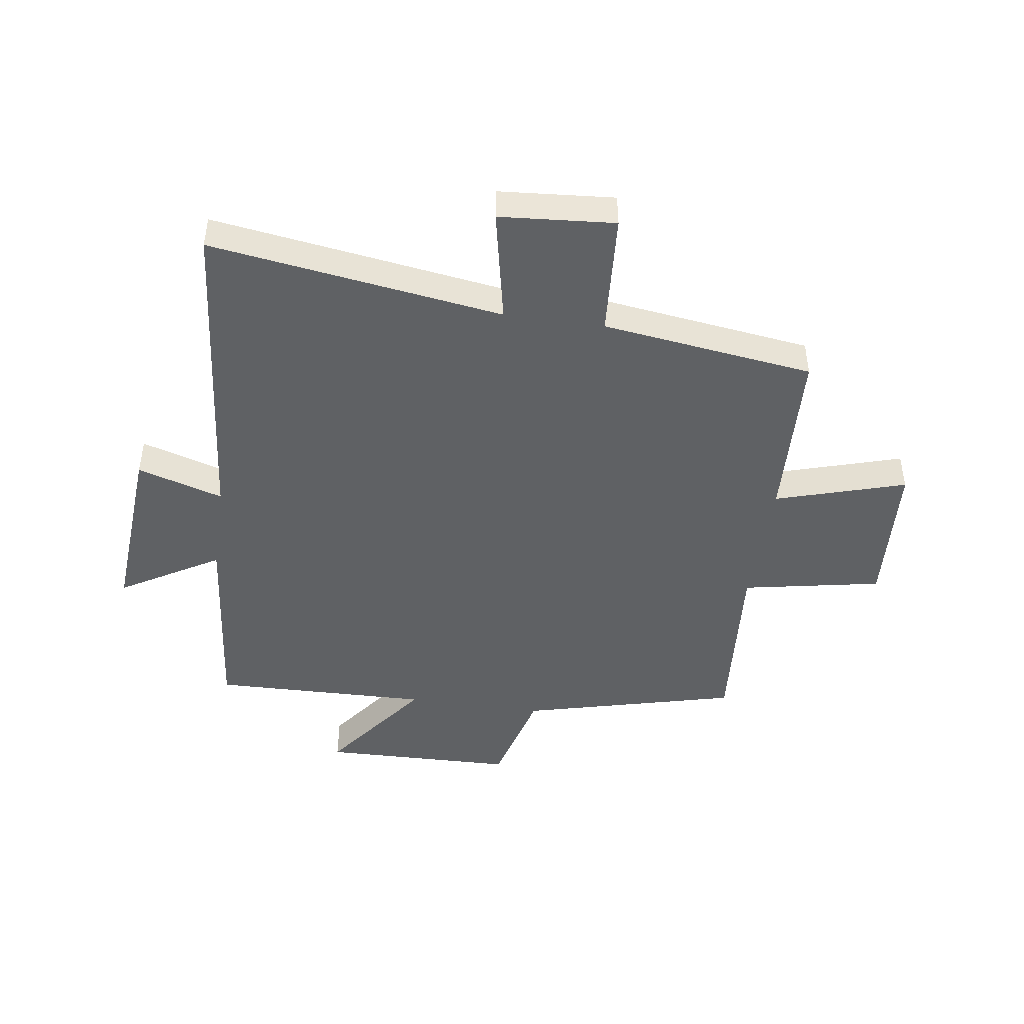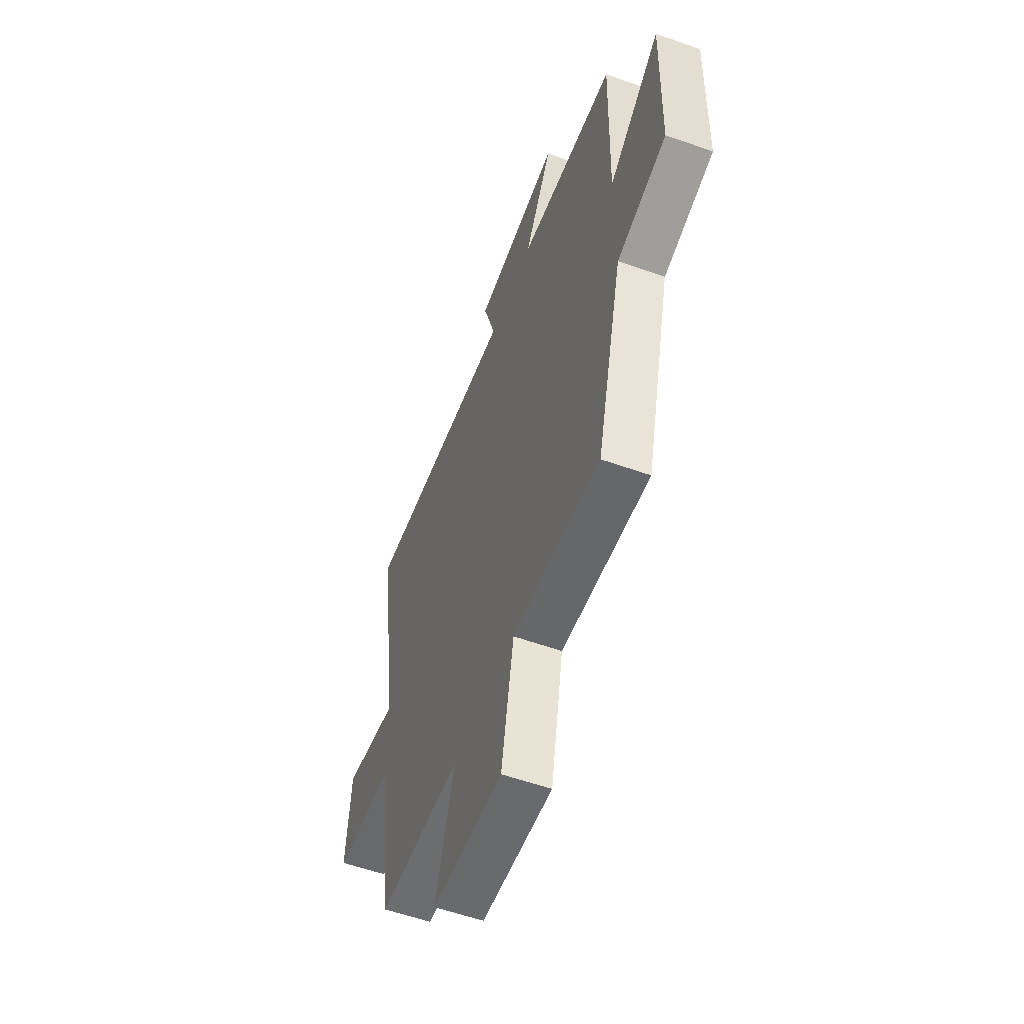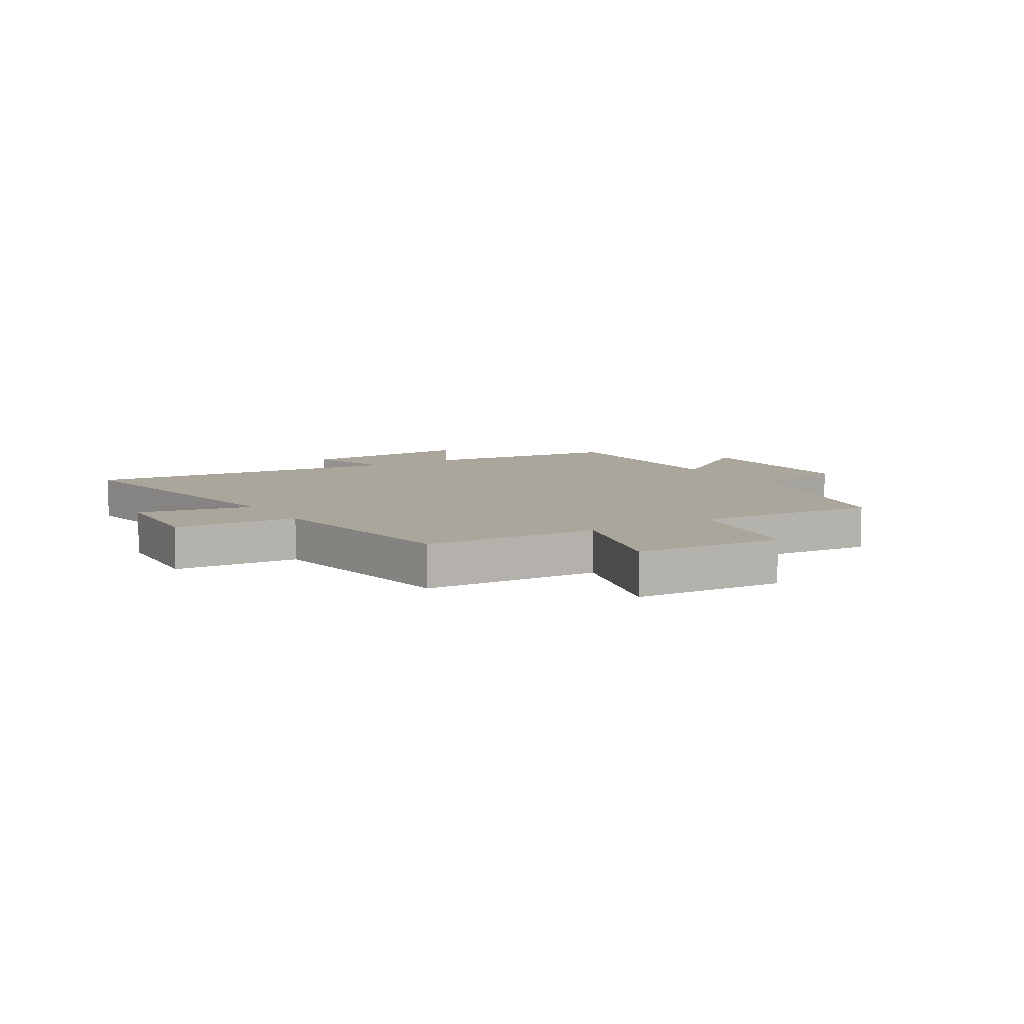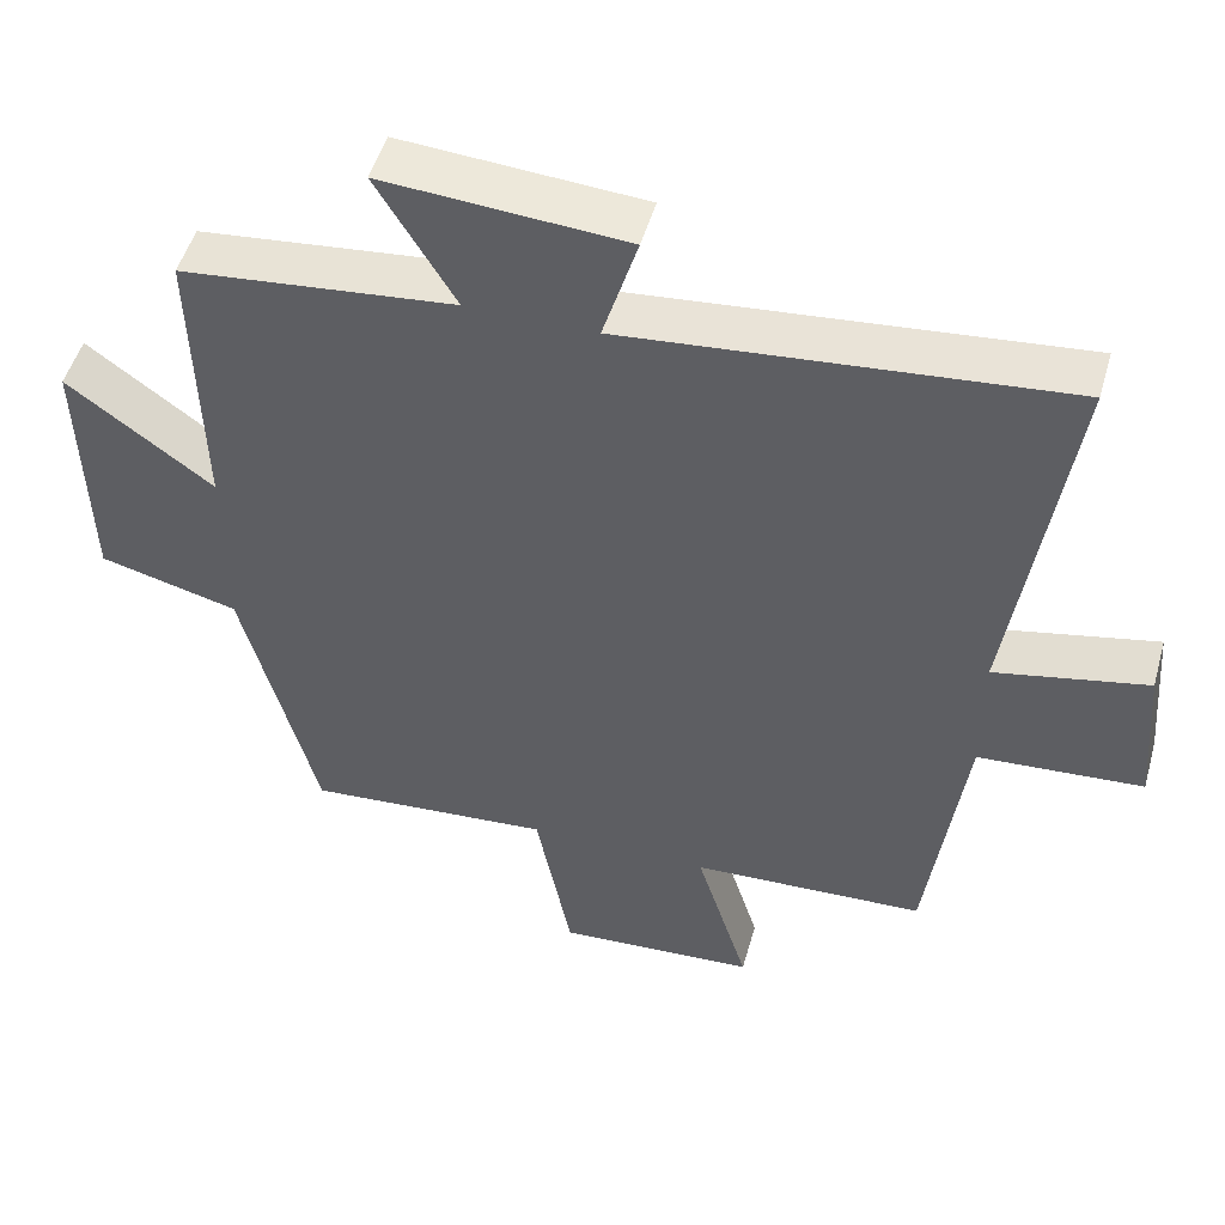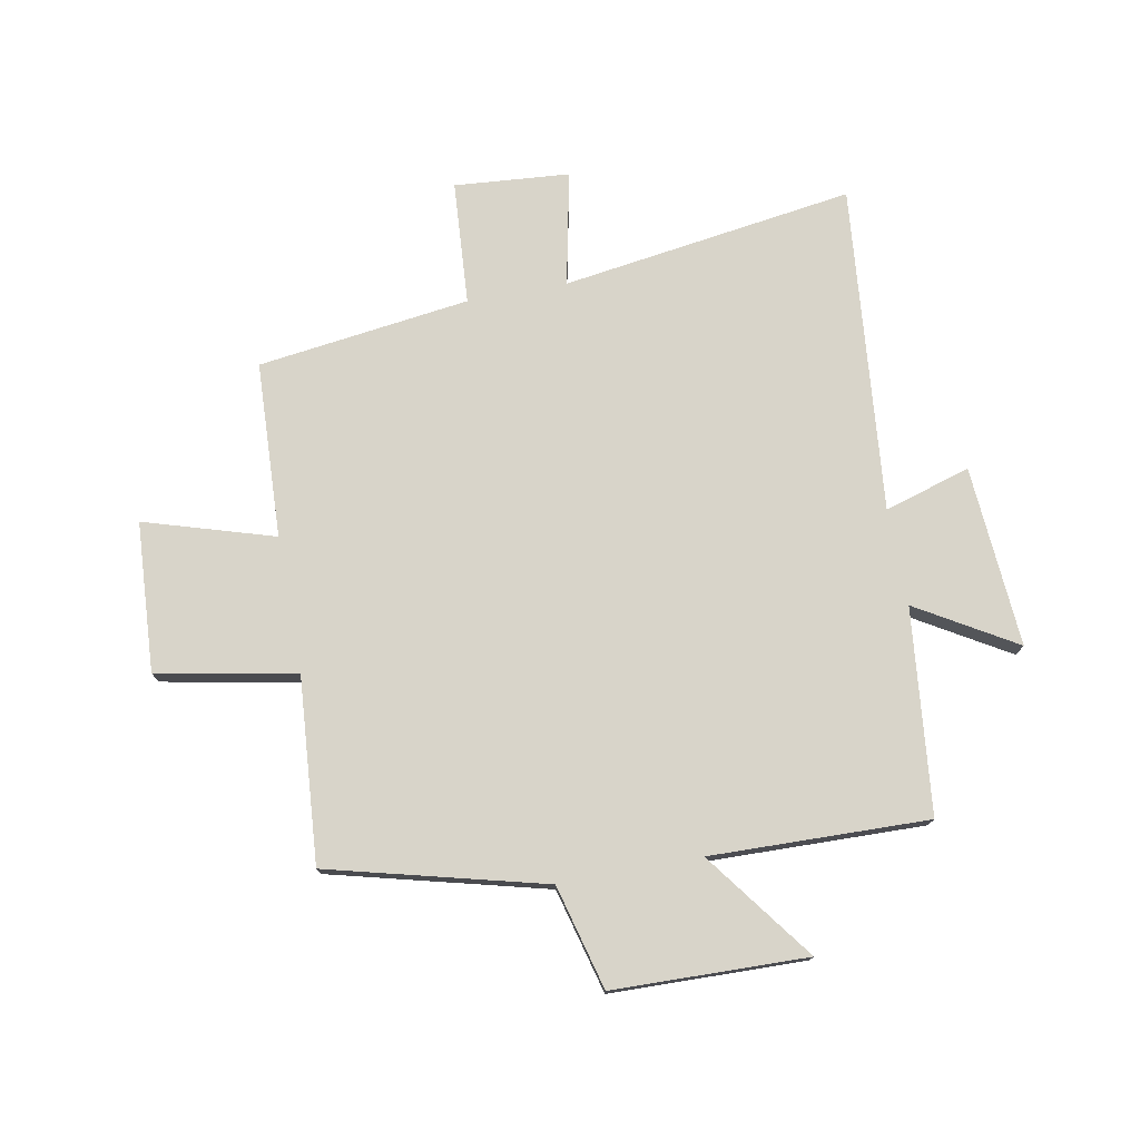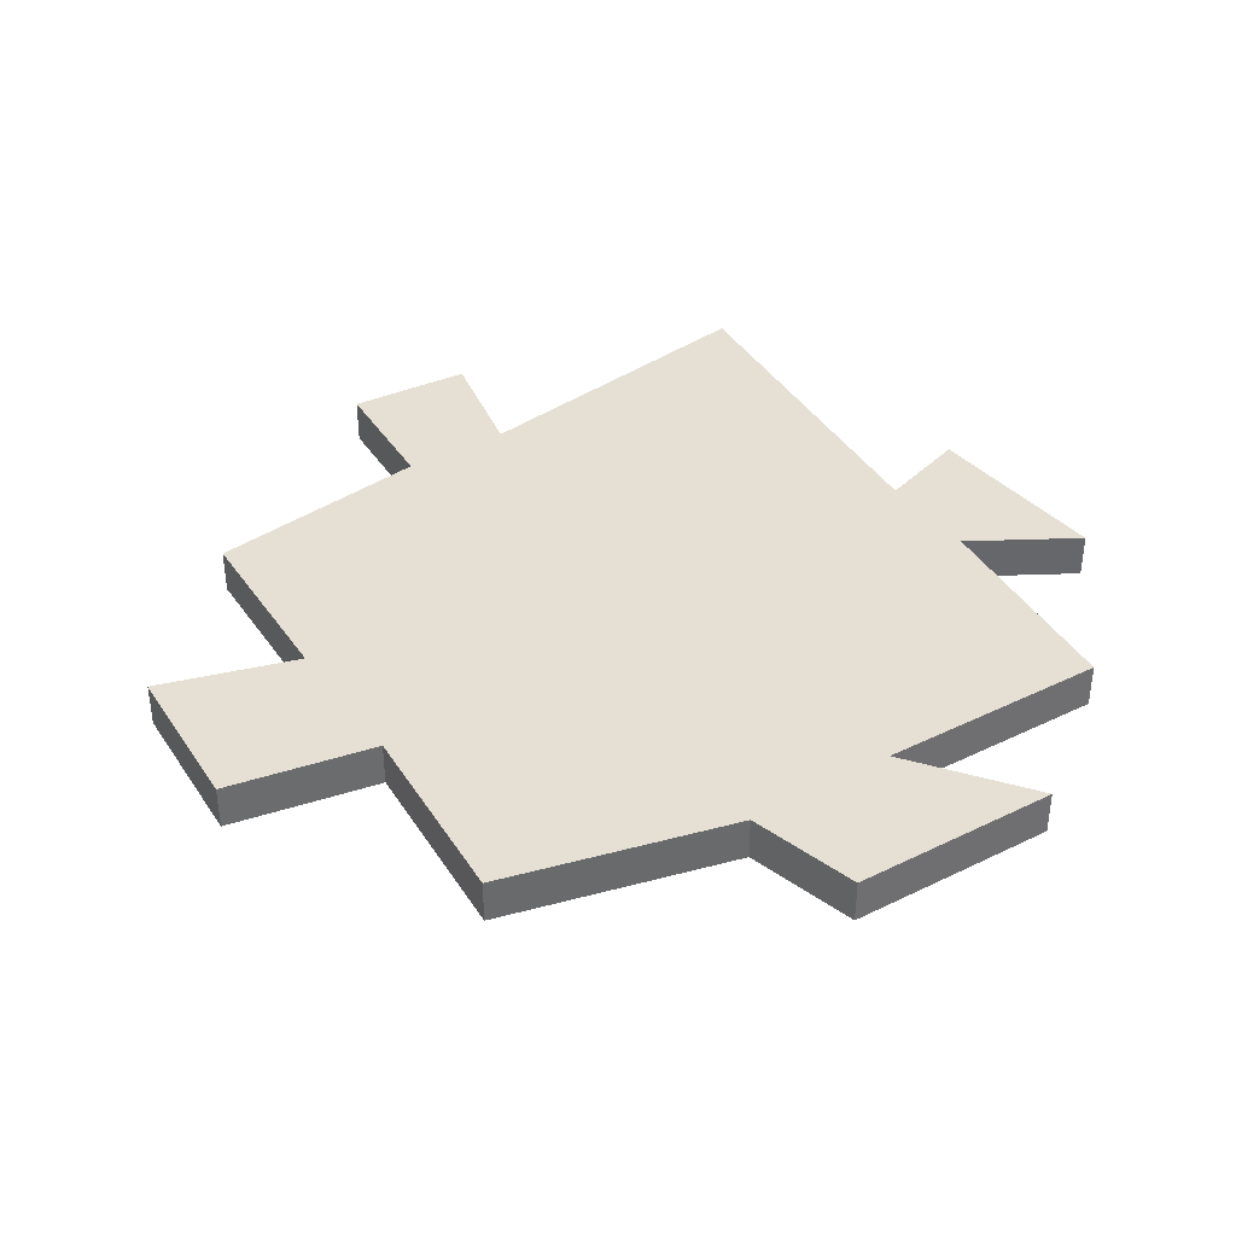
<metadata>
{"format":"obj","ext":"obj","renderer":"f3d","projection":"perspective","resolution":1024,"background":"white","views":[{"elev":-45.9,"azim":81.7,"up":"+Y"},{"elev":-56.6,"azim":-110.4,"up":"+Z"},{"elev":7.9,"azim":147.9,"up":"+Y"},{"elev":50.3,"azim":15.7,"up":"+Z"},{"elev":75.7,"azim":-100.6,"up":"+Y"},{"elev":38.0,"azim":-123.3,"up":"+Y"}]}
</metadata>
<code>
v -0.405 0.07 -0.525
v -0.5 0.07 -0.154
v -0.679 0.07 -0.107
v -0.687 0.07 0.227
v -0.5 0.07 0.088
v -0.509 0.07 0.463
v -0.157 0.07 0.5
v -0.258 0.07 0.67
v 0.054 0.07 0.648
v 0.009 0.07 0.5
v 0.573 0.07 0.554
v 0.5 0.07 0.051
v 0.697 0.07 0.092
v 0.713 0.07 -0.106
v 0.5 0.07 -0.121
v 0.452 0.07 -0.486
v 0.149 0.07 -0.5
v 0.217 0.07 -0.723
v -0.041 0.07 -0.739
v -0.087 0.07 -0.5
v -0.405 0 -0.525
v -0.5 0 -0.154
v -0.679 0 -0.107
v -0.687 0 0.227
v -0.5 0 0.088
v -0.509 0 0.463
v -0.157 0 0.5
v -0.258 0 0.67
v 0.054 0 0.648
v 0.009 0 0.5
v 0.573 0 0.554
v 0.5 0 0.051
v 0.697 0 0.092
v 0.713 0 -0.106
v 0.5 0 -0.121
v 0.452 0 -0.486
v 0.149 0 -0.5
v 0.217 0 -0.723
v -0.041 0 -0.739
v -0.087 0 -0.5
f 17 18 19 20
f 15 16 17 20
f 15 20 1 2
f 12 13 14 15
f 12 15 2 3
f 10 11 12 3
f 7 8 9 10
f 5 6 7 10
f 5 10 3
f 3 4 5
f 40 39 38 37
f 40 37 36 35
f 22 21 40 35
f 35 34 33 32
f 23 22 35 32
f 23 32 31 30
f 30 29 28 27
f 30 27 26 25
f 23 30 25
f 25 24 23
f 1 21 22 2
f 2 22 23 3
f 3 23 24 4
f 4 24 25 5
f 5 25 26 6
f 6 26 27 7
f 7 27 28 8
f 8 28 29 9
f 9 29 30 10
f 10 30 31 11
f 11 31 32 12
f 12 32 33 13
f 13 33 34 14
f 14 34 35 15
f 15 35 36 16
f 16 36 37 17
f 17 37 38 18
f 18 38 39 19
f 19 39 40 20
f 20 40 21 1

</code>
